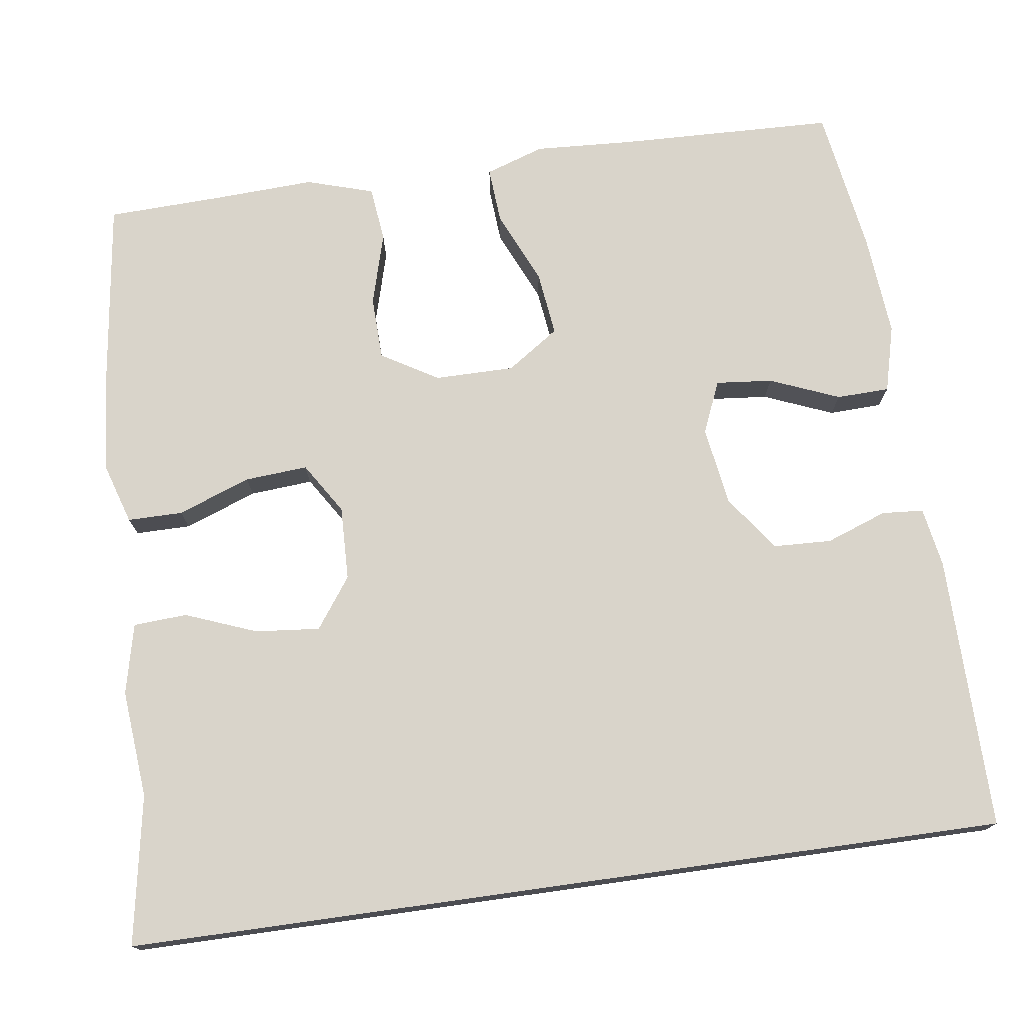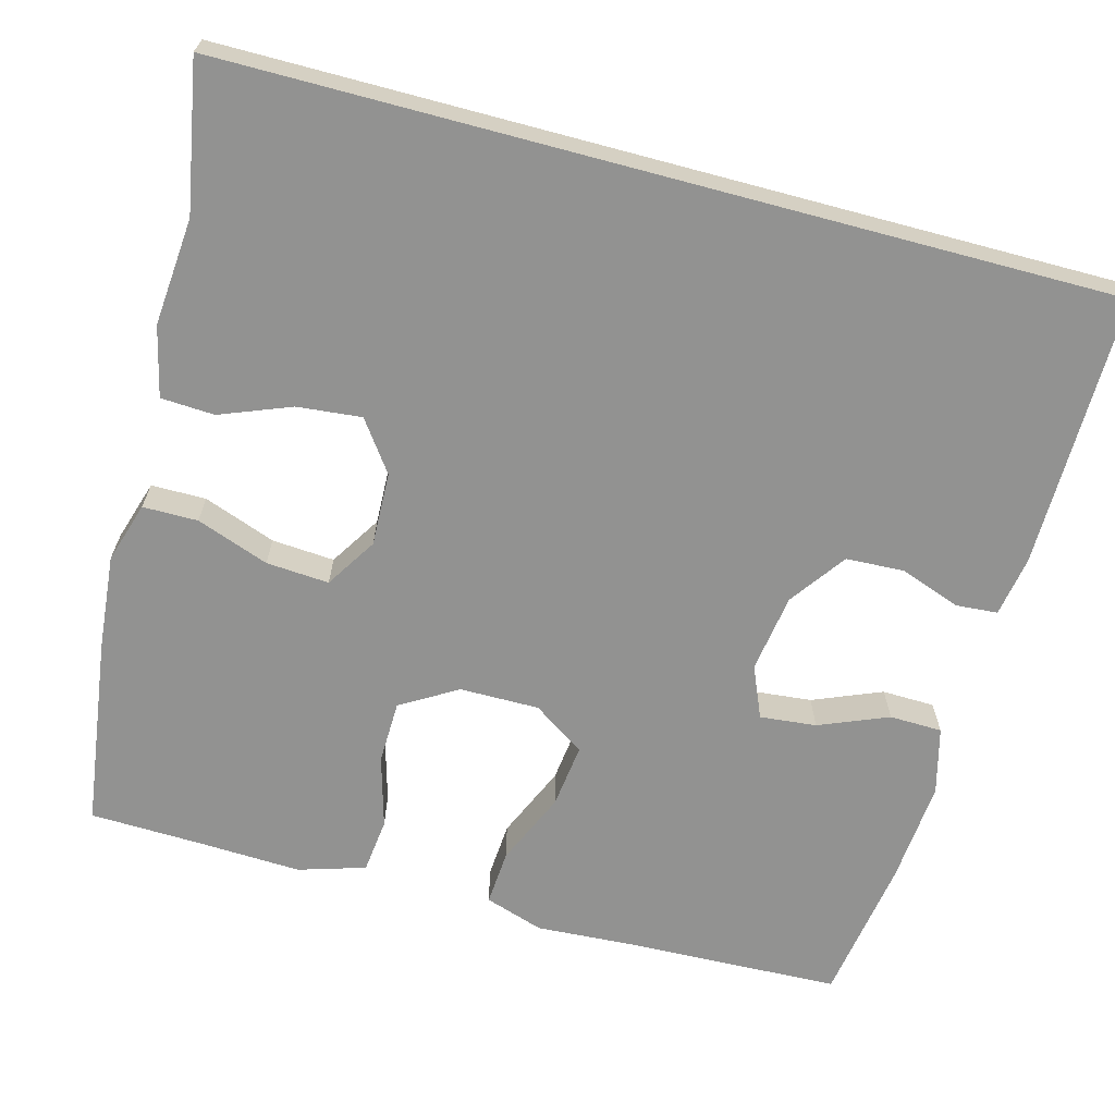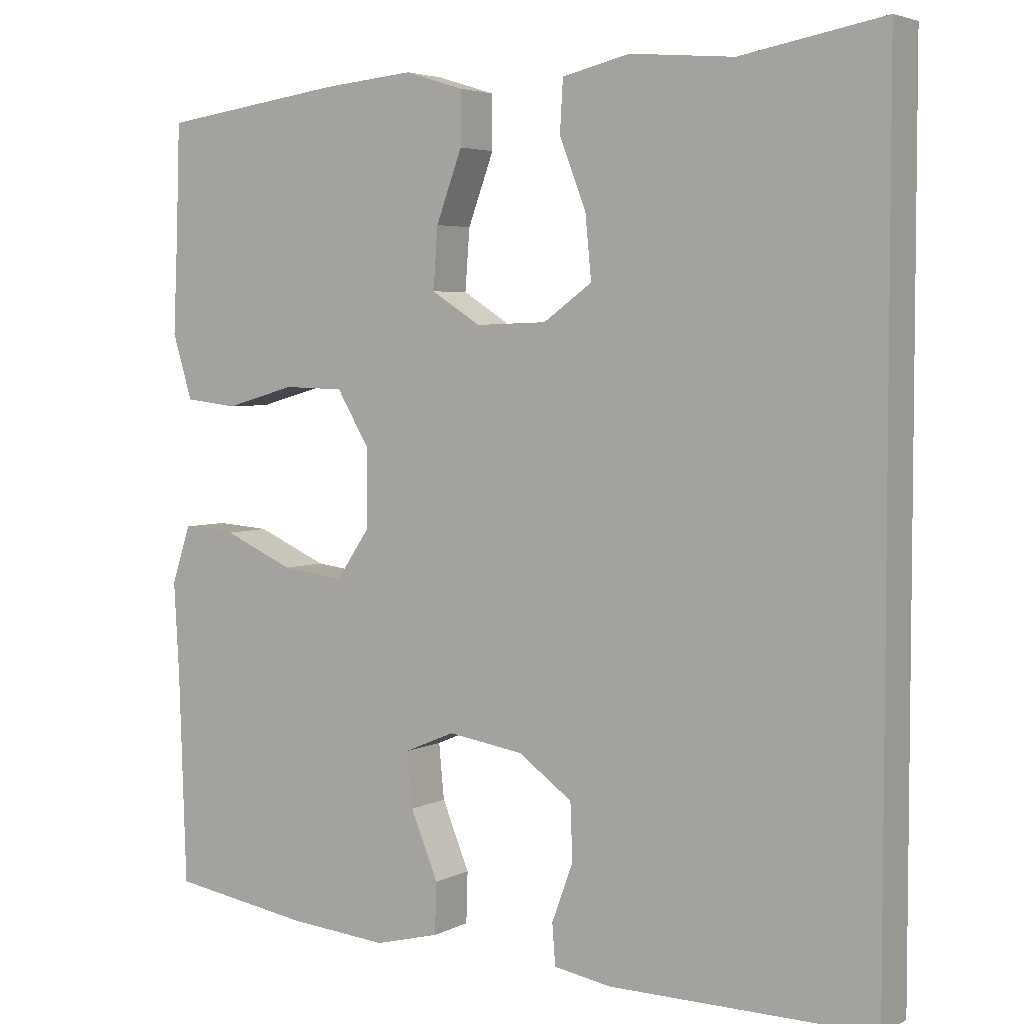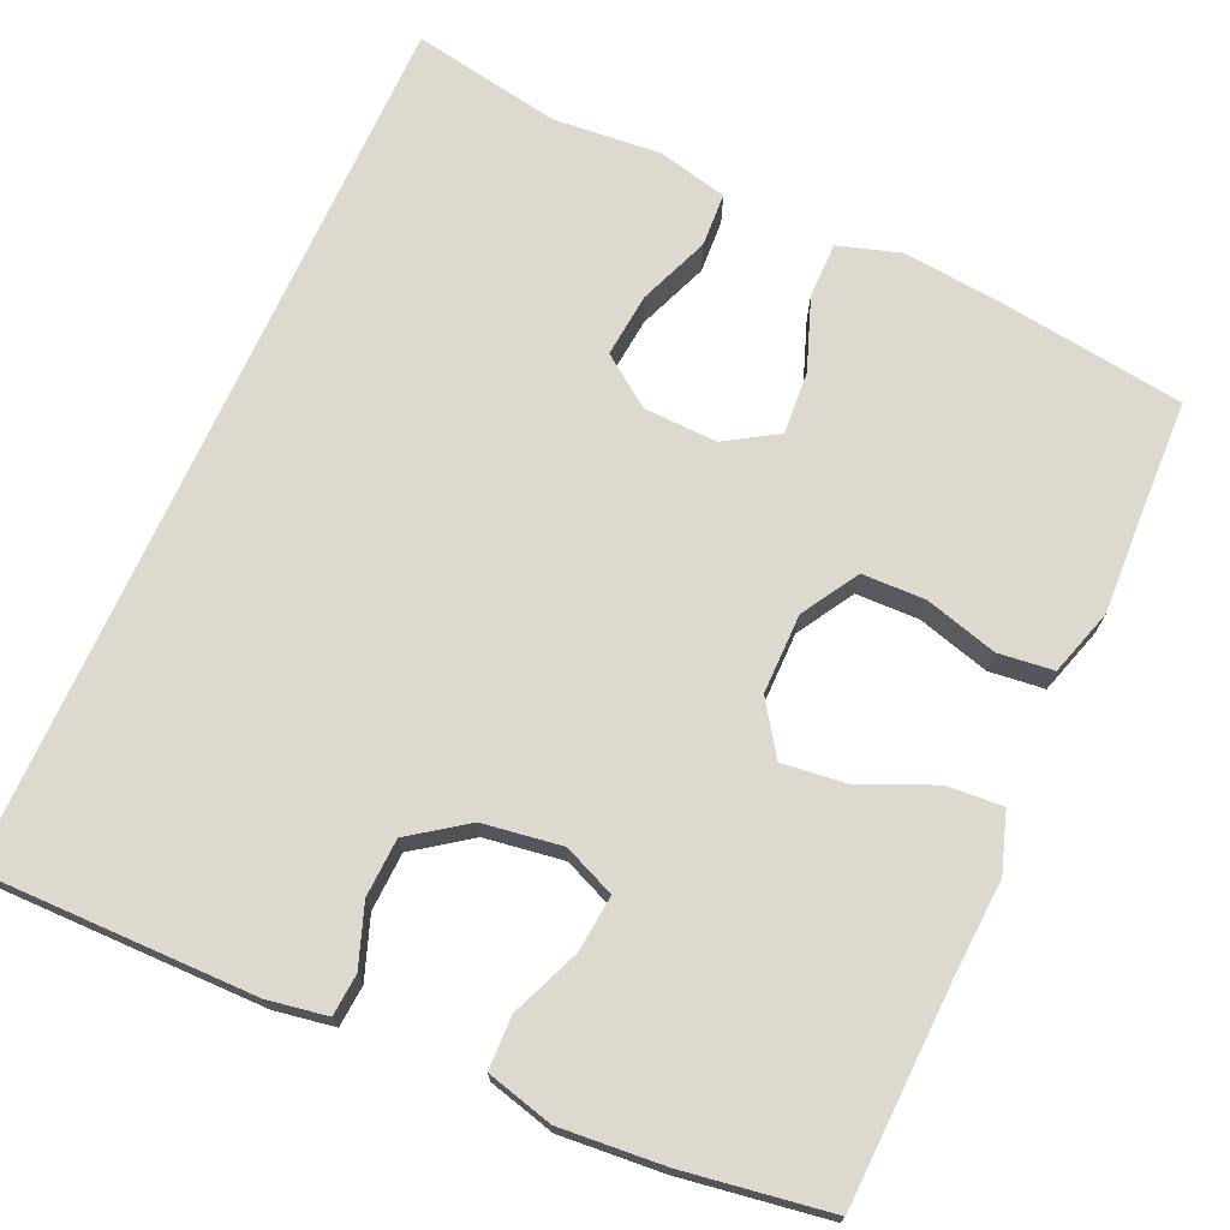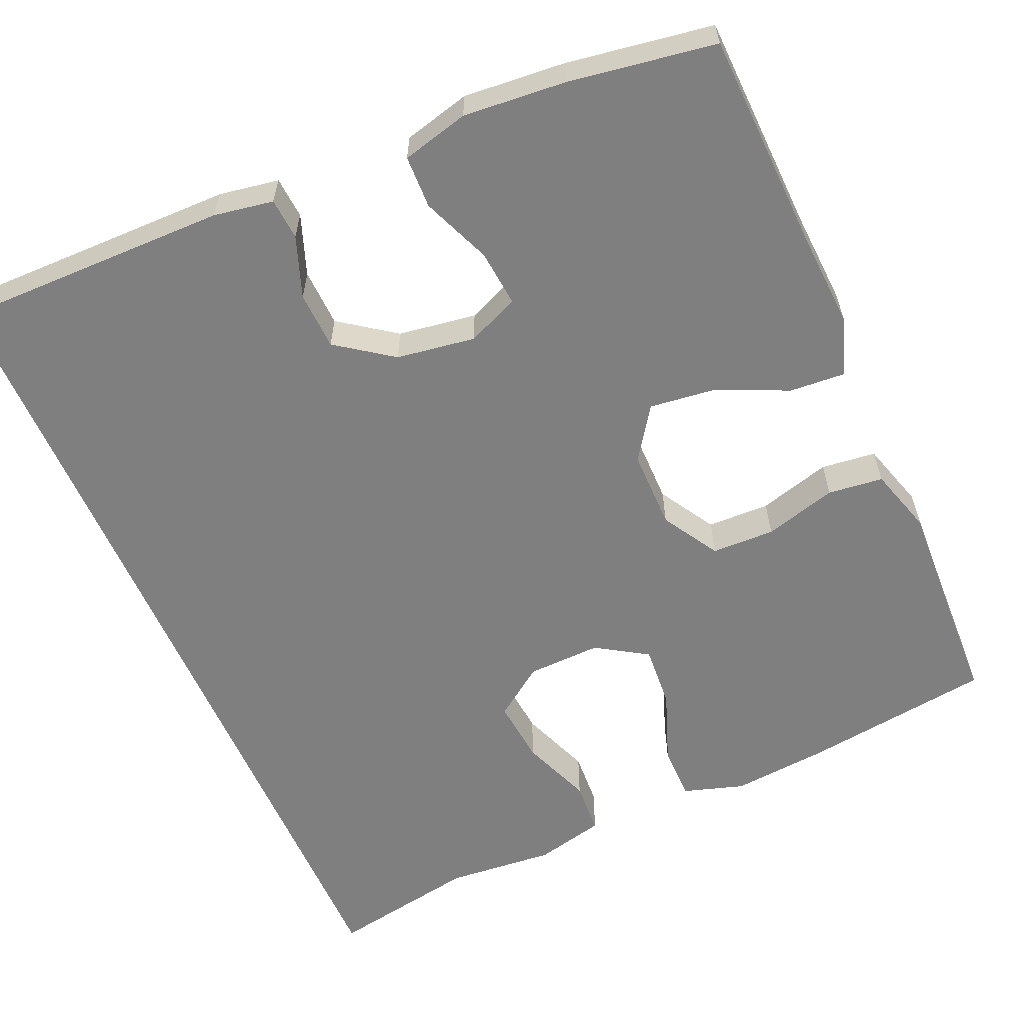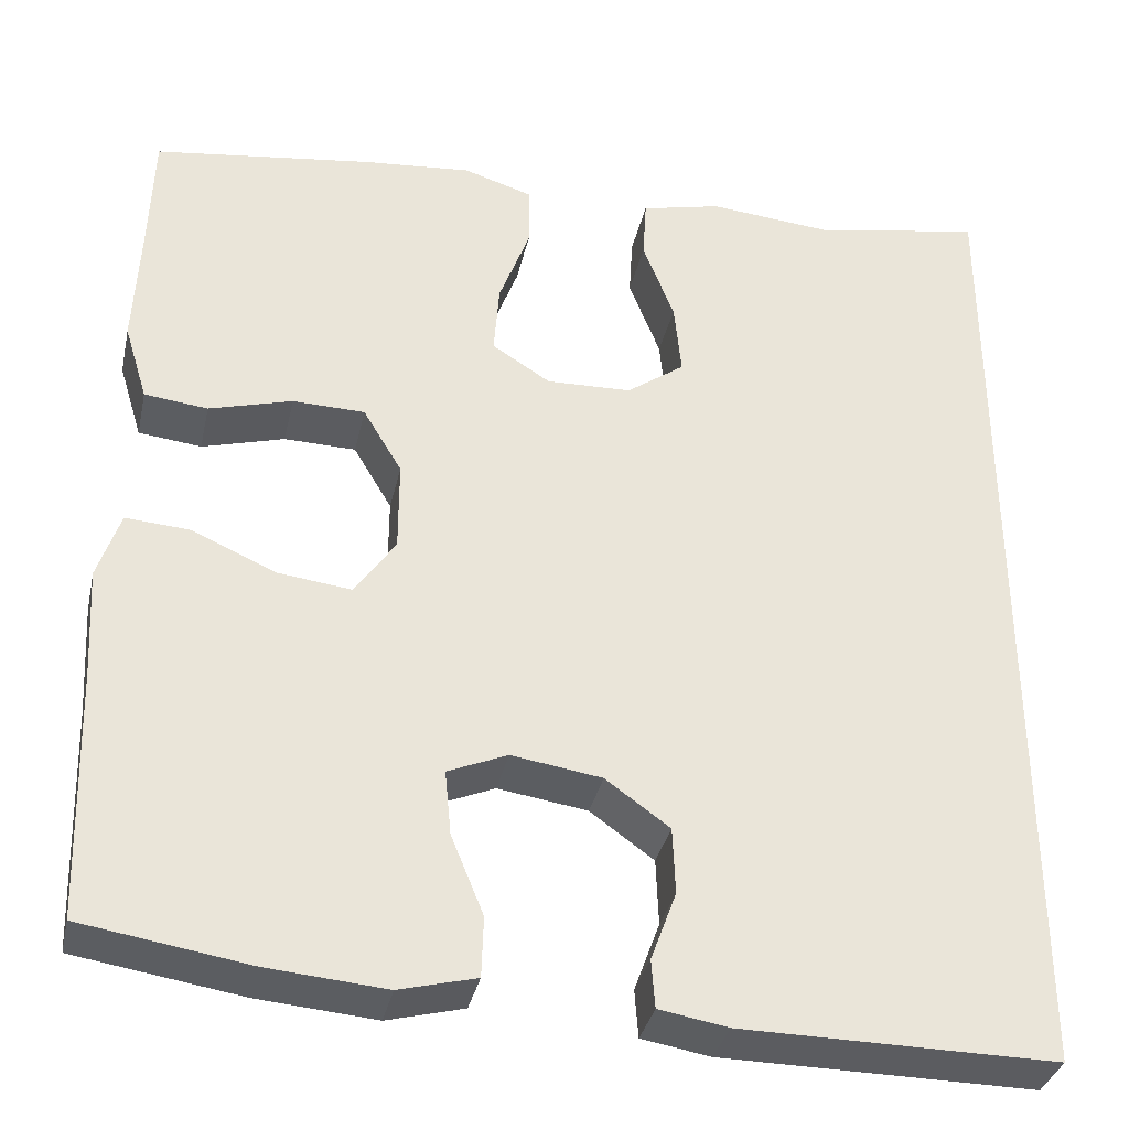
<metadata>
{"format":"obj","ext":"obj","renderer":"f3d","projection":"perspective","resolution":1024,"background":"white","views":[{"elev":74.8,"azim":82.0,"up":"+Y"},{"elev":-66.2,"azim":75.0,"up":"+Y"},{"elev":4.2,"azim":32.6,"up":"+Z"},{"elev":71.7,"azim":-155.7,"up":"+Y"},{"elev":-59.7,"azim":-156.4,"up":"+Y"},{"elev":-34.9,"azim":-12.4,"up":"+Z"}]}
</metadata>
<code>
v 0.5 0.07 -0.549
v 0.152 0.07 -0.546
v 0.076 0.07 -0.533
v 0.072 0.07 -0.48
v 0.1 0.07 -0.403
v 0.097 0.07 -0.329
v 0.026 0.07 -0.278
v -0.074 0.07 -0.263
v -0.14 0.07 -0.291
v -0.133 0.07 -0.363
v -0.097 0.07 -0.451
v -0.099 0.07 -0.518
v -0.184 0.07 -0.54
v -0.315 0.07 -0.529
v -0.5 0.07 -0.5
v -0.509 0.07 -0.224
v -0.516 0.07 -0.101
v -0.491 0.07 -0.026
v -0.42 0.07 -0.031
v -0.327 0.07 -0.072
v -0.245 0.07 -0.082
v -0.2 0.07 -0.016
v -0.2 0.07 0.085
v -0.243 0.07 0.157
v -0.323 0.07 0.159
v -0.415 0.07 0.133
v -0.485 0.07 0.141
v -0.511 0.07 0.226
v -0.505 0.07 0.355
v -0.5 0.07 0.5
v -0.257 0.07 0.533
v -0.136 0.07 0.544
v -0.059 0.07 0.52
v -0.059 0.07 0.45
v -0.093 0.07 0.358
v -0.099 0.07 0.278
v -0.034 0.07 0.237
v 0.06 0.07 0.24
v 0.124 0.07 0.286
v 0.116 0.07 0.368
v 0.081 0.07 0.458
v 0.085 0.07 0.526
v 0.174 0.07 0.547
v 0.311 0.07 0.535
v 0.5 0.07 0.569
v 0.5 0 -0.549
v 0.152 0 -0.546
v 0.076 0 -0.533
v 0.072 0 -0.48
v 0.1 0 -0.403
v 0.097 0 -0.329
v 0.026 0 -0.278
v -0.074 0 -0.263
v -0.14 0 -0.291
v -0.133 0 -0.363
v -0.097 0 -0.451
v -0.099 0 -0.518
v -0.184 0 -0.54
v -0.315 0 -0.529
v -0.5 0 -0.5
v -0.509 0 -0.224
v -0.516 0 -0.101
v -0.491 0 -0.026
v -0.42 0 -0.031
v -0.327 0 -0.072
v -0.245 0 -0.082
v -0.2 0 -0.016
v -0.2 0 0.085
v -0.243 0 0.157
v -0.323 0 0.159
v -0.415 0 0.133
v -0.485 0 0.141
v -0.511 0 0.226
v -0.505 0 0.355
v -0.5 0 0.5
v -0.257 0 0.533
v -0.136 0 0.544
v -0.059 0 0.52
v -0.059 0 0.45
v -0.093 0 0.358
v -0.099 0 0.278
v -0.034 0 0.237
v 0.06 0 0.24
v 0.124 0 0.286
v 0.116 0 0.368
v 0.081 0 0.458
v 0.085 0 0.526
v 0.174 0 0.547
v 0.311 0 0.535
v 0.5 0 0.569
f 44 45 1 2
f 40 41 42 43
f 39 40 43 44
f 32 33 34 35
f 32 35 36
f 29 30 31 32
f 29 32 36
f 28 29 36 37
f 25 26 27 28
f 24 25 28 37
f 17 18 19 20
f 16 17 20 21
f 15 16 21
f 14 15 21 22
f 10 11 12 13
f 9 10 13 14
f 2 3 4 5
f 39 44 2 5
f 23 24 37 38
f 22 23 38
f 9 14 22 38
f 8 9 38 39
f 7 8 39
f 6 7 39
f 5 6 39
f 47 46 90 89
f 88 87 86 85
f 89 88 85 84
f 80 79 78 77
f 81 80 77
f 77 76 75 74
f 81 77 74
f 82 81 74 73
f 73 72 71 70
f 82 73 70 69
f 65 64 63 62
f 66 65 62 61
f 66 61 60
f 67 66 60 59
f 58 57 56 55
f 59 58 55 54
f 50 49 48 47
f 50 47 89 84
f 83 82 69 68
f 83 68 67
f 83 67 59 54
f 84 83 54 53
f 84 53 52
f 84 52 51
f 84 51 50
f 1 46 47 2
f 2 47 48 3
f 3 48 49 4
f 4 49 50 5
f 5 50 51 6
f 6 51 52 7
f 7 52 53 8
f 8 53 54 9
f 9 54 55 10
f 10 55 56 11
f 11 56 57 12
f 12 57 58 13
f 13 58 59 14
f 14 59 60 15
f 15 60 61 16
f 16 61 62 17
f 17 62 63 18
f 18 63 64 19
f 19 64 65 20
f 20 65 66 21
f 21 66 67 22
f 22 67 68 23
f 23 68 69 24
f 24 69 70 25
f 25 70 71 26
f 26 71 72 27
f 27 72 73 28
f 28 73 74 29
f 29 74 75 30
f 30 75 76 31
f 31 76 77 32
f 32 77 78 33
f 33 78 79 34
f 34 79 80 35
f 35 80 81 36
f 36 81 82 37
f 37 82 83 38
f 38 83 84 39
f 39 84 85 40
f 40 85 86 41
f 41 86 87 42
f 42 87 88 43
f 43 88 89 44
f 44 89 90 45
f 45 90 46 1

</code>
